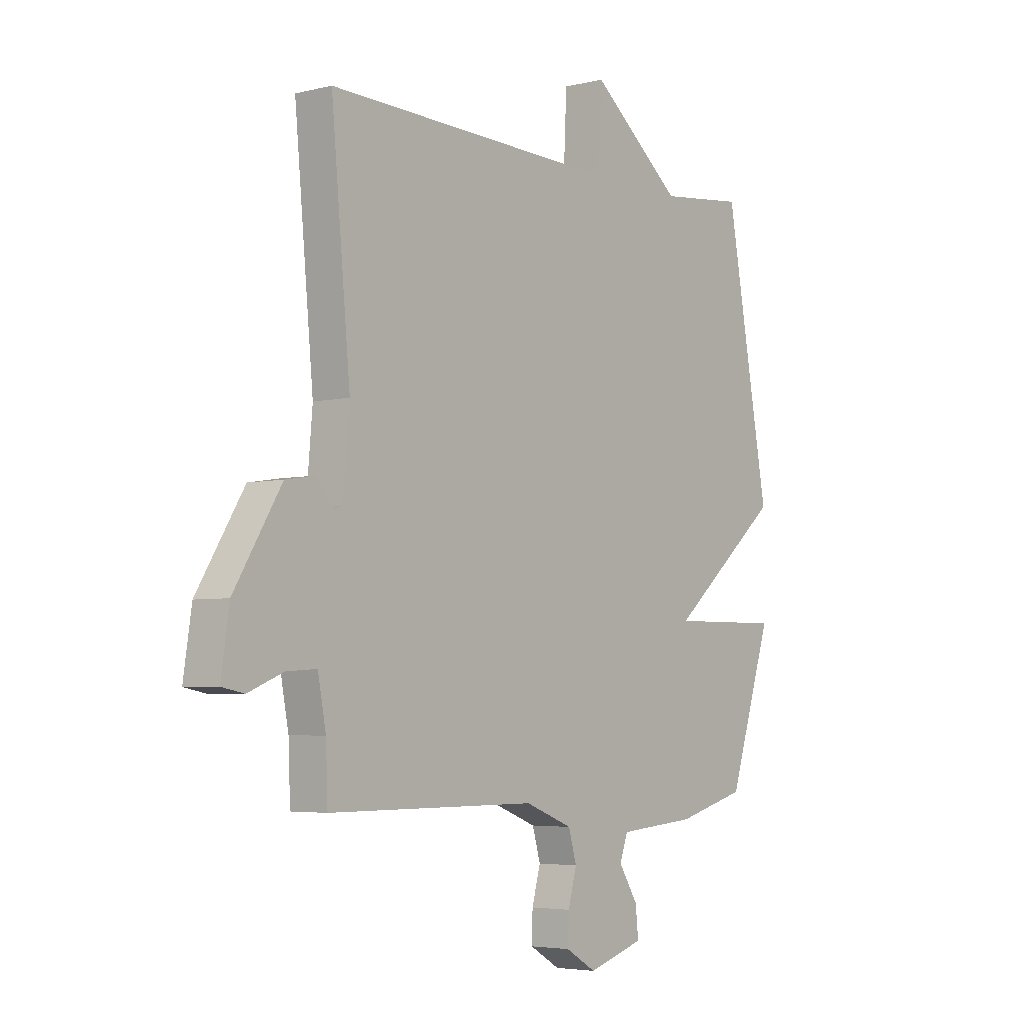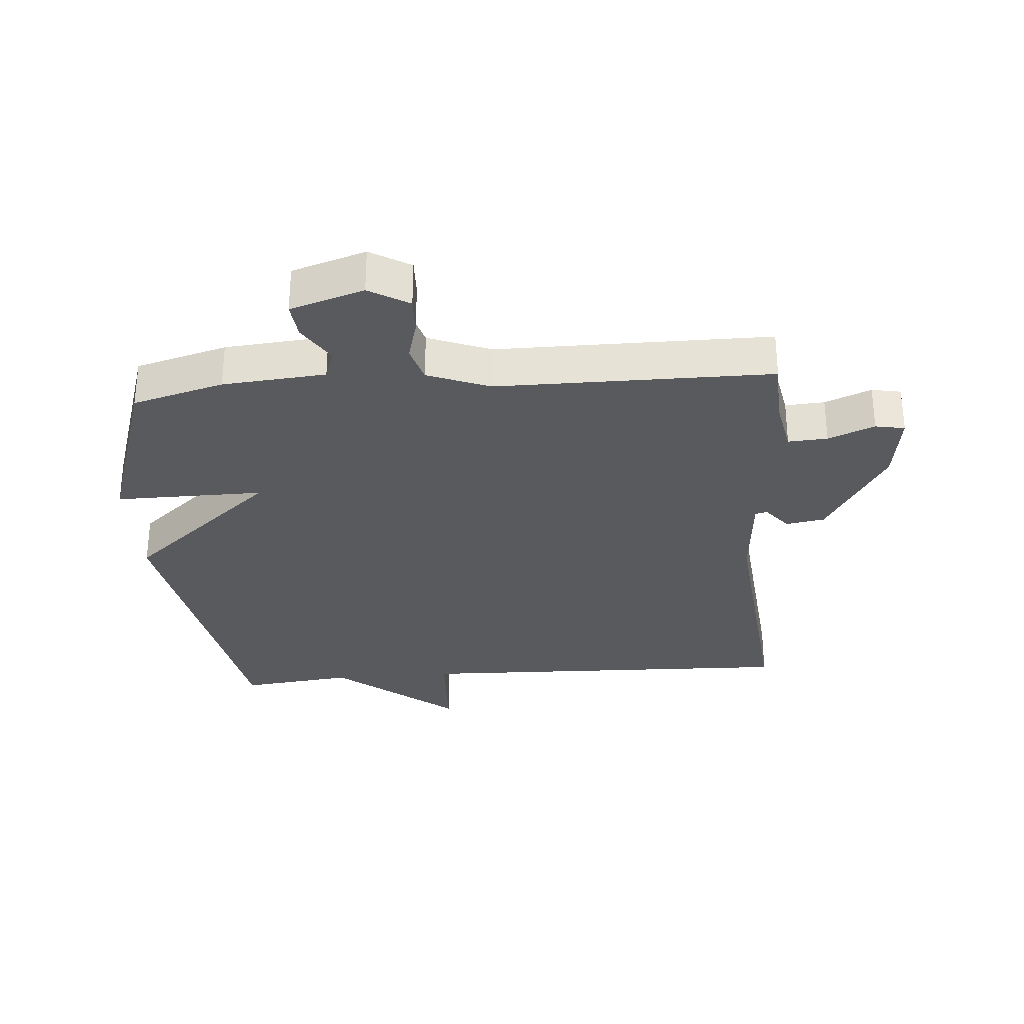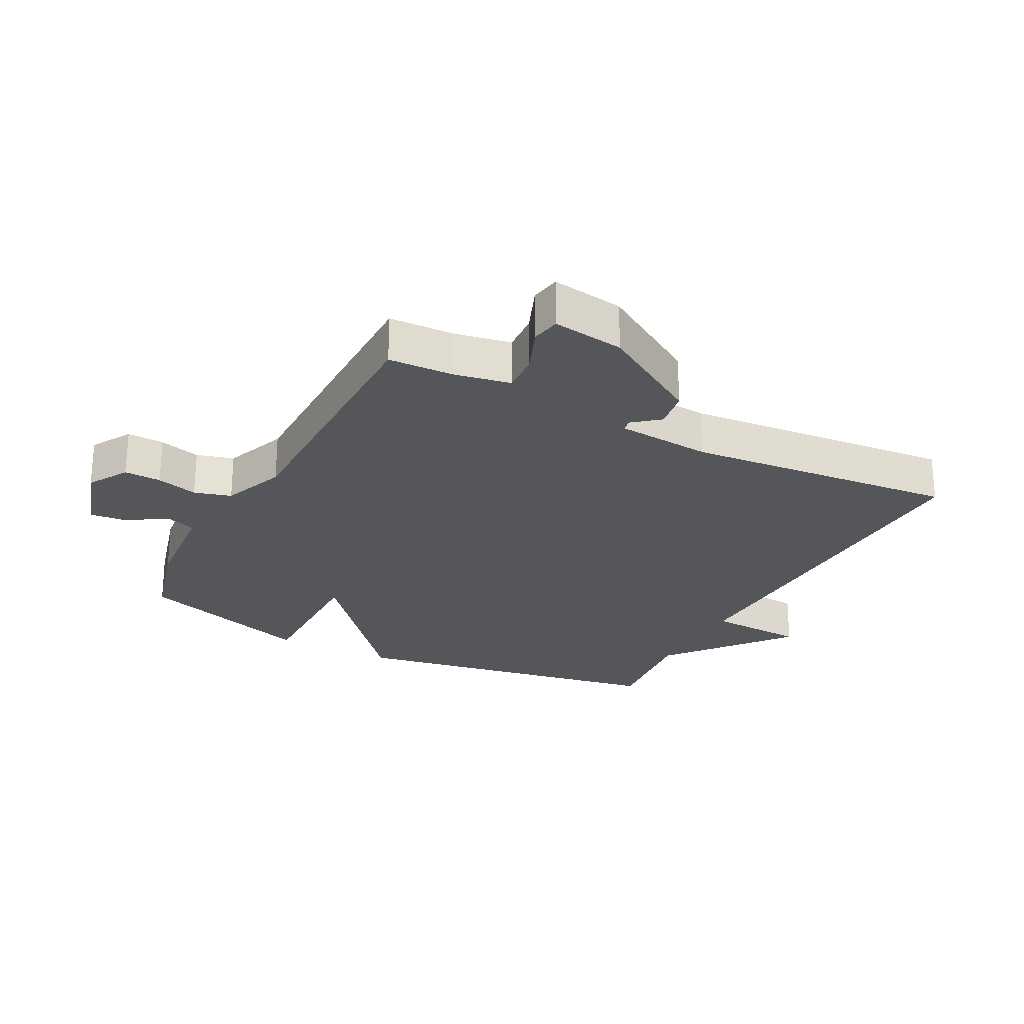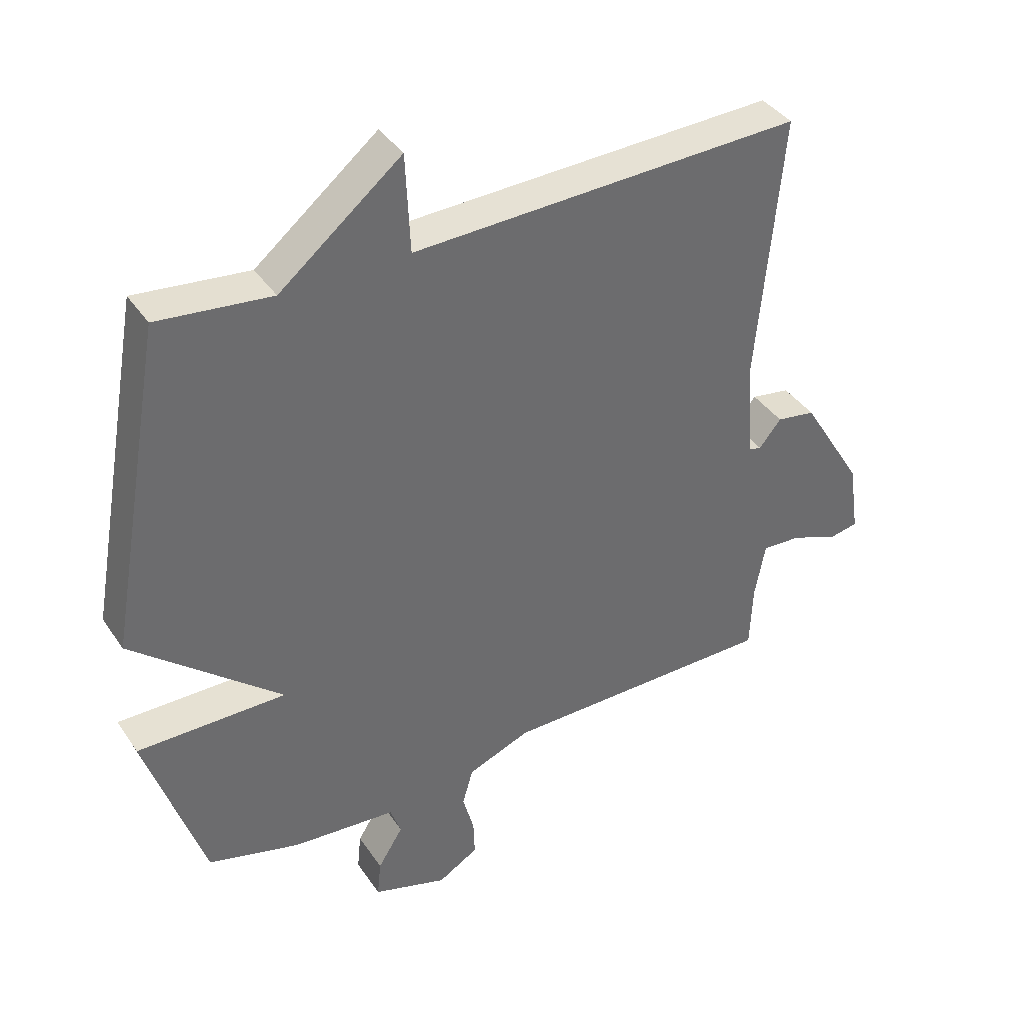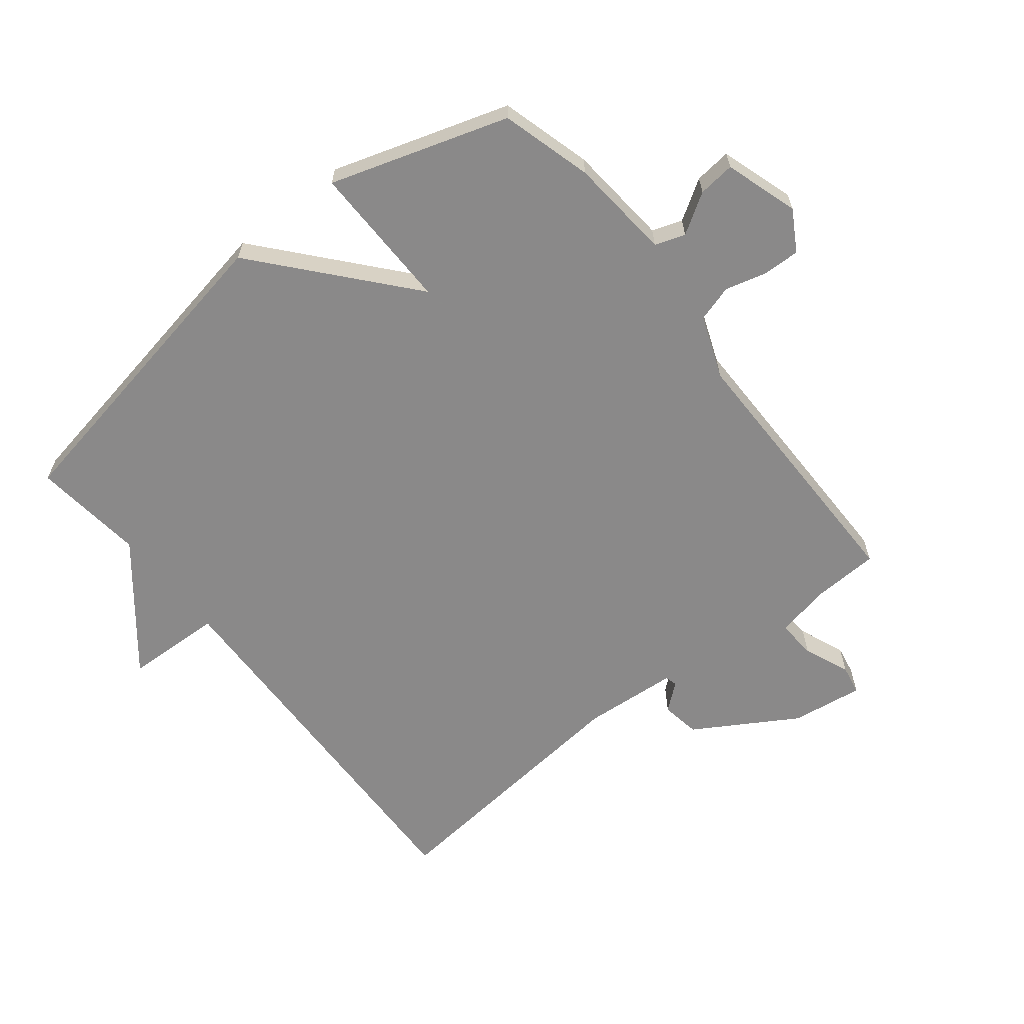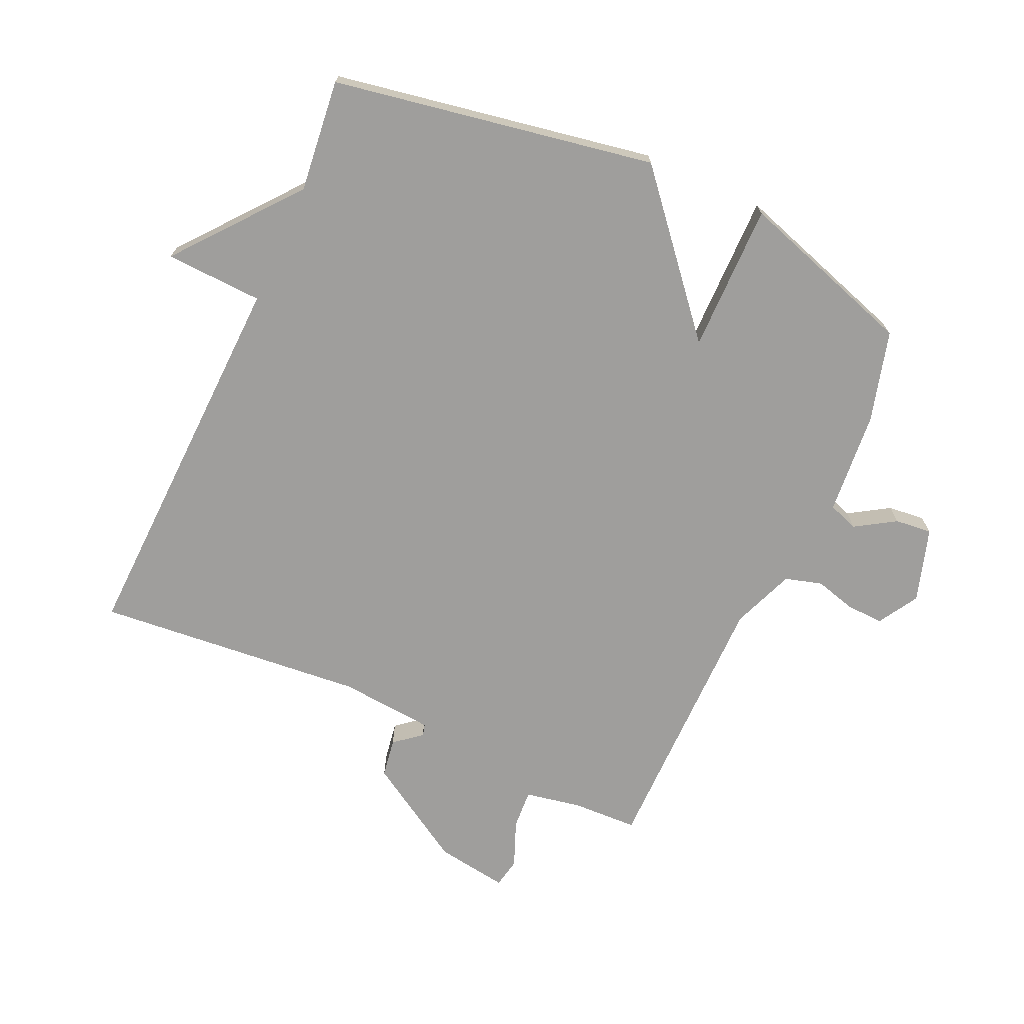
<metadata>
{"format":"obj","ext":"obj","renderer":"f3d","projection":"perspective","resolution":1024,"background":"white","views":[{"elev":-4.5,"azim":-51.4,"up":"+Z"},{"elev":-30.8,"azim":-175.4,"up":"+Y"},{"elev":-25.4,"azim":-117.6,"up":"+Y"},{"elev":39.0,"azim":149.5,"up":"+Z"},{"elev":-63.3,"azim":128.7,"up":"+Y"},{"elev":-71.0,"azim":65.6,"up":"+Y"}]}
</metadata>
<code>
v 0.5 0.07 0.5
v 0.592 0.07 -0.016
v 0.355 0.07 -0.218
v 0.592 0.07 -0.216
v 0.5 0.07 -0.5
v 0.354 0.07 -0.54
v 0.189 0.07 -0.554
v 0.172 0.07 -0.602
v 0.212 0.07 -0.666
v 0.218 0.07 -0.725
v 0.1 0.07 -0.762
v 0.036 0.07 -0.724
v 0.038 0.07 -0.665
v 0.056 0.07 -0.599
v 0.039 0.07 -0.54
v -0.061 0.07 -0.501
v -0.5 0.07 -0.5
v -0.504 0.07 -0.396
v -0.521 0.07 -0.306
v -0.584 0.07 -0.31
v -0.658 0.07 -0.34
v -0.705 0.07 -0.331
v -0.688 0.07 -0.216
v -0.589 0.07 -0.054
v -0.527 0.07 -0.044
v -0.492 0.07 -0.087
v -0.473 0.07 -0.082
v -0.46 0.07 0.069
v -0.5 0.07 0.5
v 0.12 0.07 0.48
v 0.127 0.07 0.636
v 0.32 0.07 0.48
v 0.5 0 0.5
v 0.592 0 -0.016
v 0.355 0 -0.218
v 0.592 0 -0.216
v 0.5 0 -0.5
v 0.354 0 -0.54
v 0.189 0 -0.554
v 0.172 0 -0.602
v 0.212 0 -0.666
v 0.218 0 -0.725
v 0.1 0 -0.762
v 0.036 0 -0.724
v 0.038 0 -0.665
v 0.056 0 -0.599
v 0.039 0 -0.54
v -0.061 0 -0.501
v -0.5 0 -0.5
v -0.504 0 -0.396
v -0.521 0 -0.306
v -0.584 0 -0.31
v -0.658 0 -0.34
v -0.705 0 -0.331
v -0.688 0 -0.216
v -0.589 0 -0.054
v -0.527 0 -0.044
v -0.492 0 -0.087
v -0.473 0 -0.082
v -0.46 0 0.069
v -0.5 0 0.5
v 0.12 0 0.48
v 0.127 0 0.636
v 0.32 0 0.48
f 30 31 32
f 28 29 30
f 27 28 30 32
f 24 25 26
f 23 24 26
f 22 23 26
f 21 22 26
f 20 21 26
f 19 20 26 27
f 1 2 3
f 32 1 3
f 27 32 3
f 19 27 3
f 18 19 3
f 12 13 14
f 11 12 14
f 10 11 14
f 9 10 14
f 8 9 14
f 7 8 14 15
f 6 7 15 16
f 3 4 5
f 18 3 5
f 17 18 5
f 16 17 5
f 5 6 16
f 64 63 62
f 62 61 60
f 64 62 60 59
f 58 57 56
f 58 56 55
f 58 55 54
f 58 54 53
f 58 53 52
f 59 58 52 51
f 35 34 33
f 35 33 64
f 35 64 59
f 35 59 51
f 35 51 50
f 46 45 44
f 46 44 43
f 46 43 42
f 46 42 41
f 46 41 40
f 47 46 40 39
f 48 47 39 38
f 37 36 35
f 37 35 50
f 37 50 49
f 37 49 48
f 48 38 37
f 1 33 34 2
f 2 34 35 3
f 3 35 36 4
f 4 36 37 5
f 5 37 38 6
f 6 38 39 7
f 7 39 40 8
f 8 40 41 9
f 9 41 42 10
f 10 42 43 11
f 11 43 44 12
f 12 44 45 13
f 13 45 46 14
f 14 46 47 15
f 15 47 48 16
f 16 48 49 17
f 17 49 50 18
f 18 50 51 19
f 19 51 52 20
f 20 52 53 21
f 21 53 54 22
f 22 54 55 23
f 23 55 56 24
f 24 56 57 25
f 25 57 58 26
f 26 58 59 27
f 27 59 60 28
f 28 60 61 29
f 29 61 62 30
f 30 62 63 31
f 31 63 64 32
f 32 64 33 1

</code>
